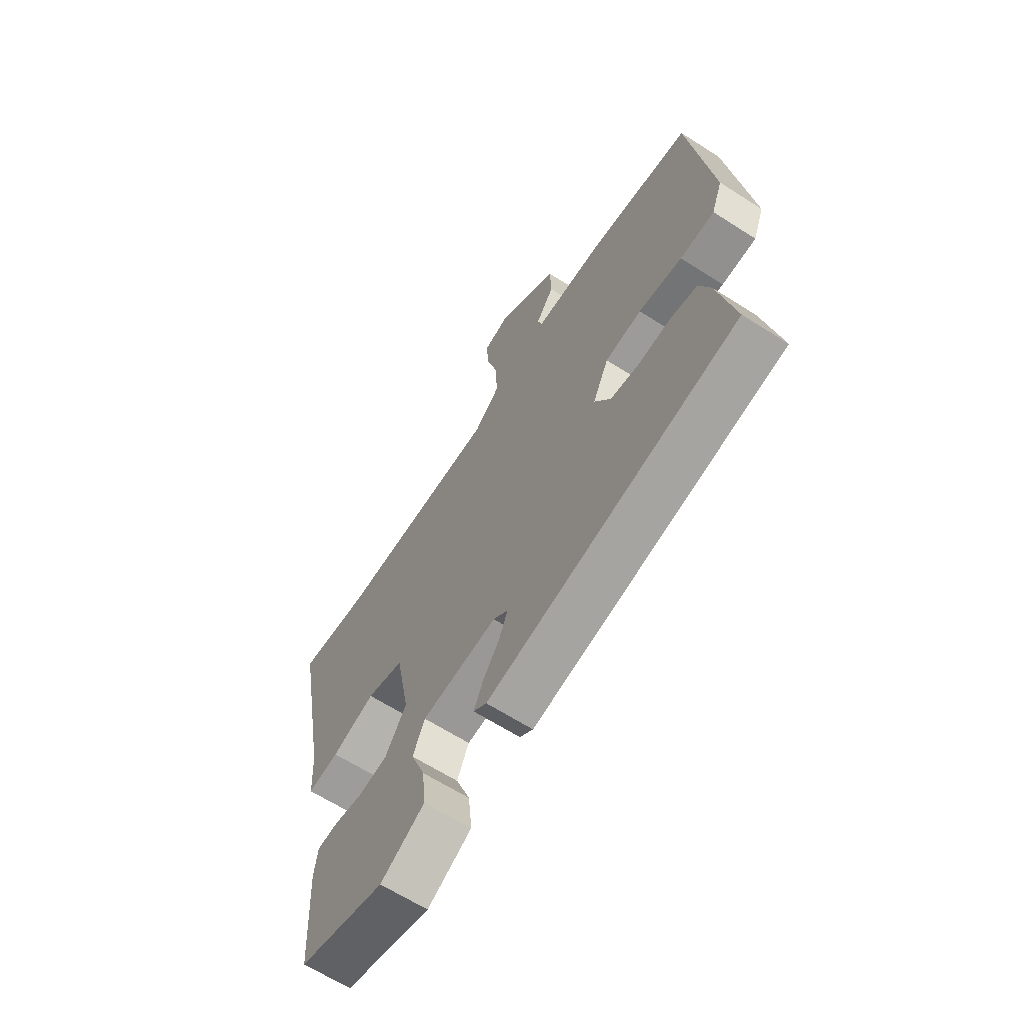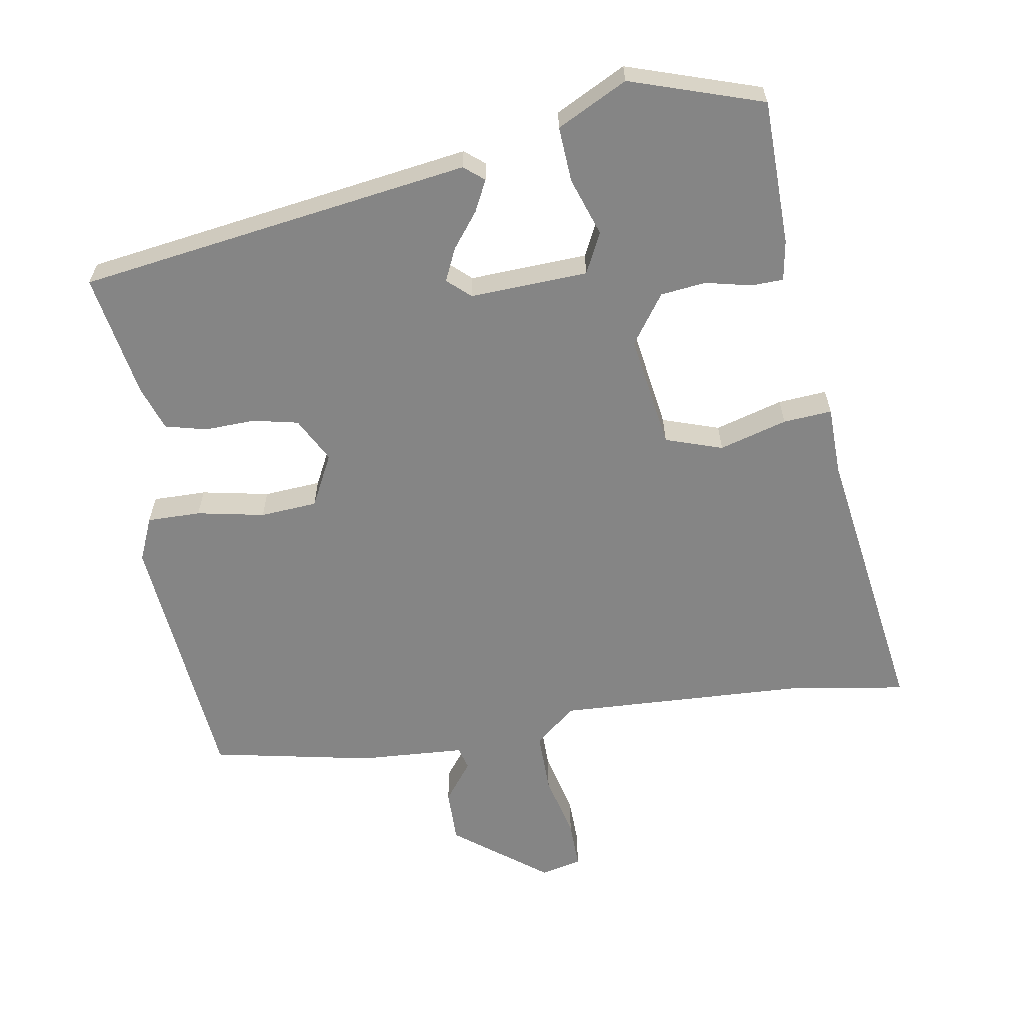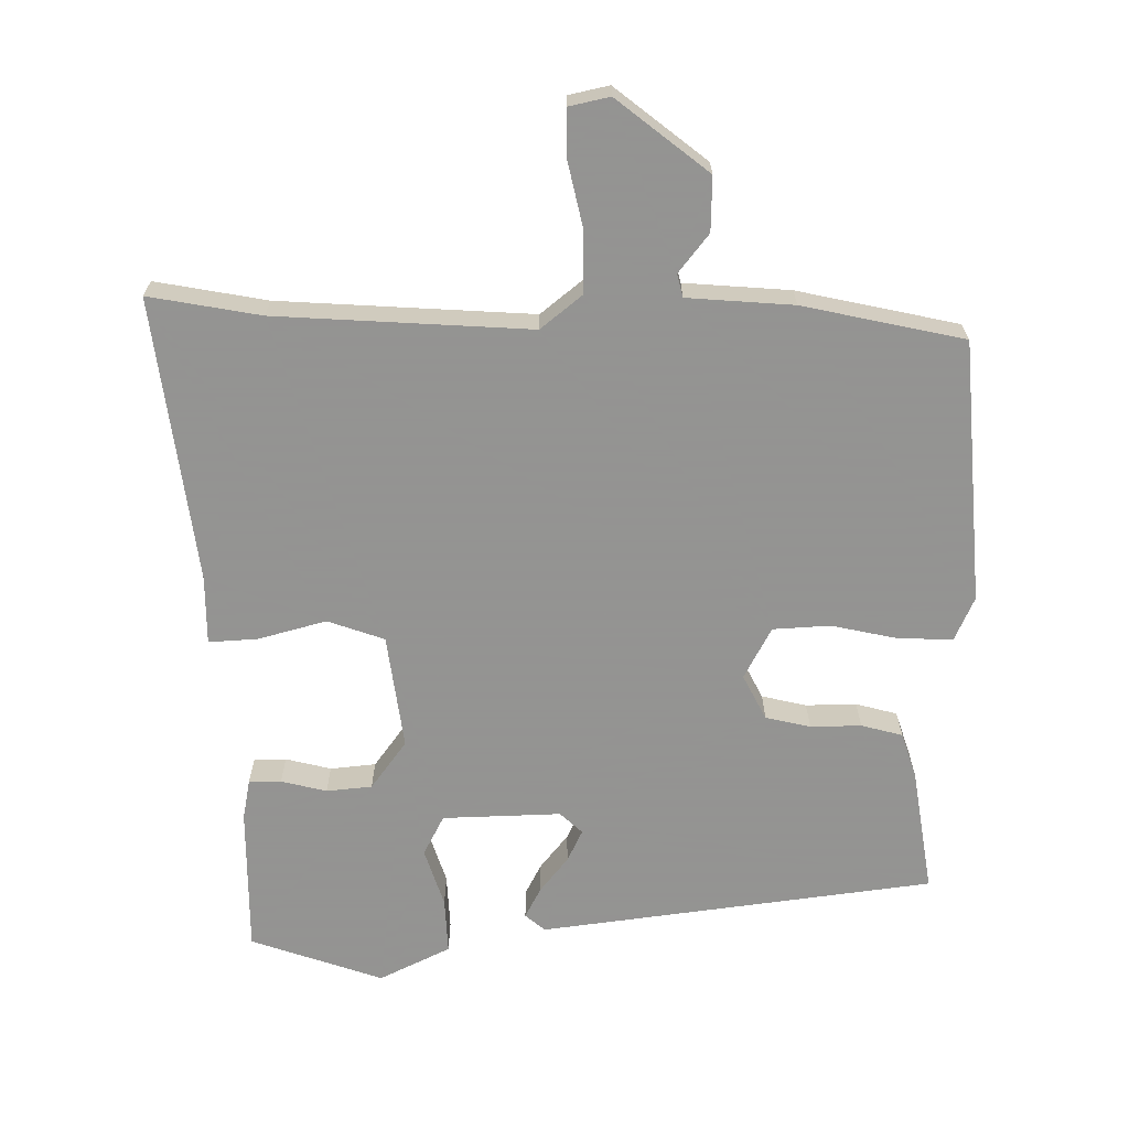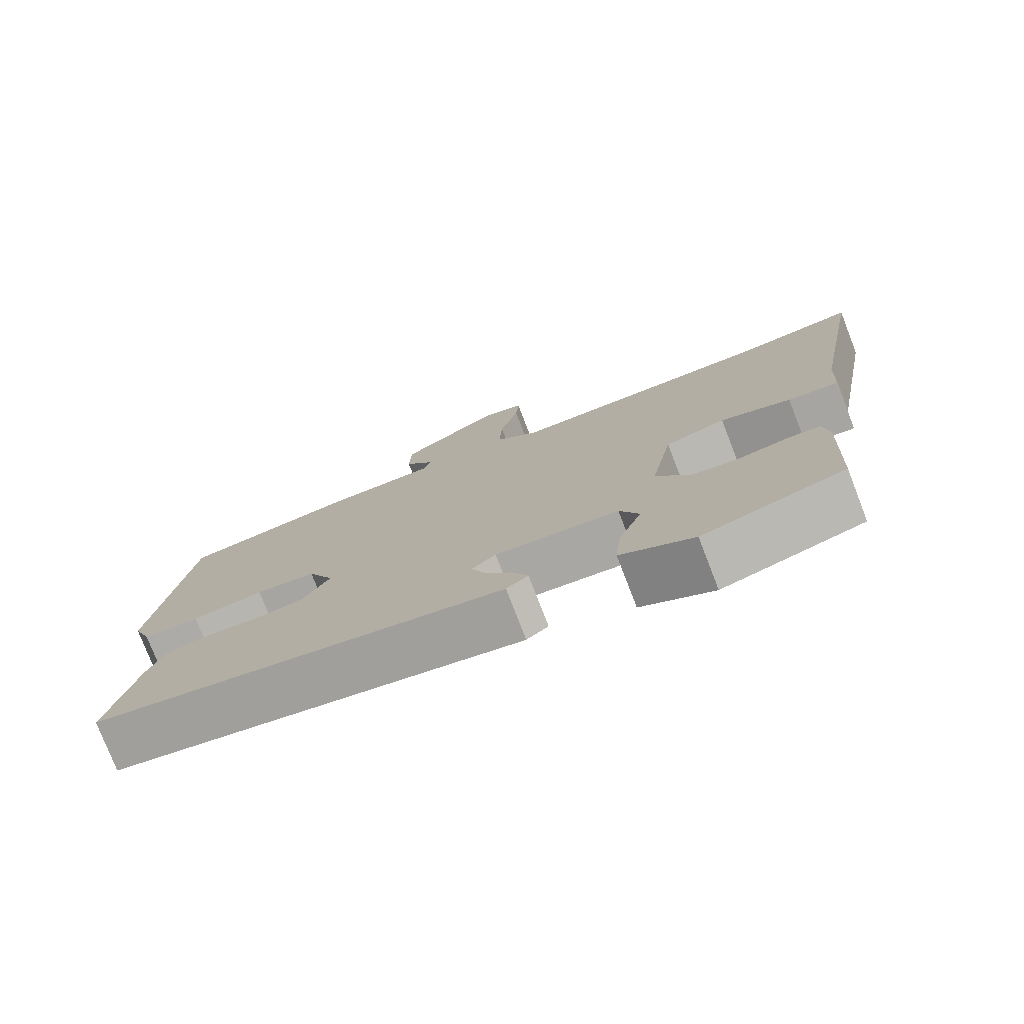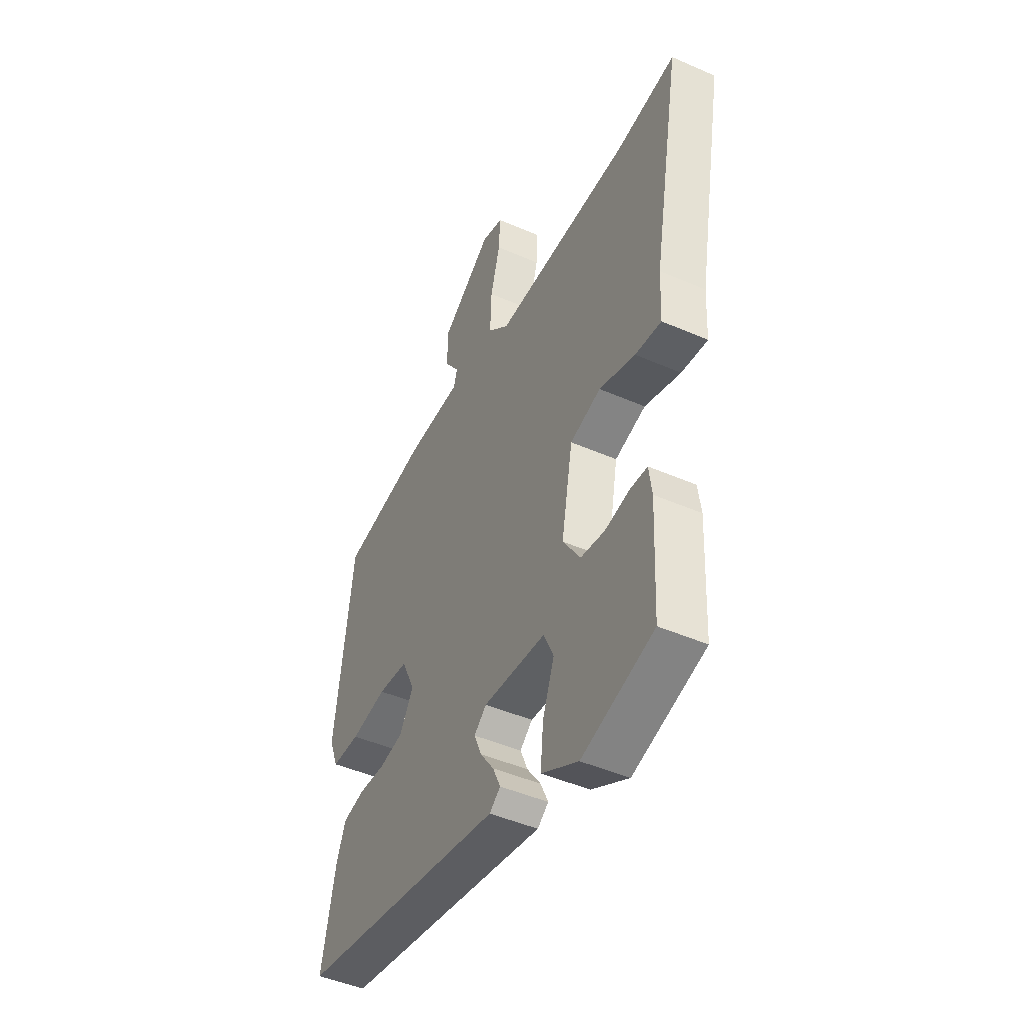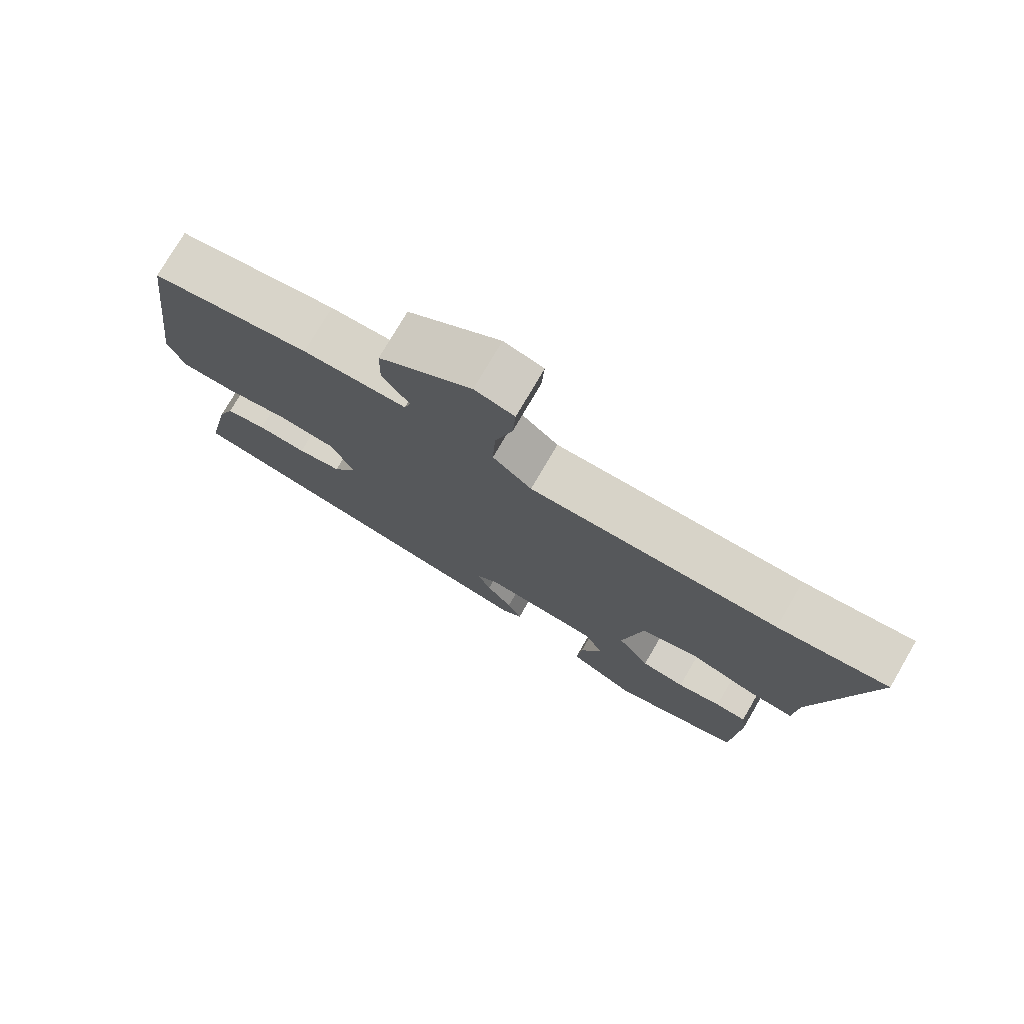
<metadata>
{"format":"obj","ext":"obj","renderer":"f3d","projection":"perspective","resolution":1024,"background":"white","views":[{"elev":-64.4,"azim":57.2,"up":"+Z"},{"elev":-61.8,"azim":-172.5,"up":"+Y"},{"elev":-66.9,"azim":-2.4,"up":"+Y"},{"elev":-77.3,"azim":-158.8,"up":"+Z"},{"elev":-46.1,"azim":-116.6,"up":"+Z"},{"elev":76.4,"azim":-149.7,"up":"+Z"}]}
</metadata>
<code>
v -0.621 0.07 0.515
v -0.457 0.07 0.494
v -0.086 0.07 0.49
v -0.028 0.07 0.542
v -0.032 0.07 0.631
v -0.058 0.07 0.725
v -0.062 0.07 0.795
v -0.003 0.07 0.811
v 0.135 0.07 0.713
v 0.137 0.07 0.634
v 0.096 0.07 0.576
v 0.106 0.07 0.543
v 0.261 0.07 0.539
v 0.498 0.07 0.5
v 0.548 0.07 0.118
v 0.523 0.07 0.053
v 0.445 0.07 0.051
v 0.346 0.07 0.067
v 0.263 0.07 0.058
v 0.227 0.07 -0.019
v 0.264 0.07 -0.083
v 0.33 0.07 -0.095
v 0.404 0.07 -0.09
v 0.465 0.07 -0.103
v 0.49 0.07 -0.168
v 0.528 0.07 -0.349
v -0.042 0.07 -0.453
v -0.072 0.07 -0.43
v -0.051 0.07 -0.384
v -0.013 0.07 -0.331
v 0.007 0.07 -0.283
v -0.027 0.07 -0.254
v -0.199 0.07 -0.268
v -0.226 0.07 -0.328
v -0.194 0.07 -0.412
v -0.186 0.07 -0.493
v -0.287 0.07 -0.549
v -0.483 0.07 -0.492
v -0.493 0.07 -0.279
v -0.485 0.07 -0.22
v -0.438 0.07 -0.217
v -0.371 0.07 -0.23
v -0.305 0.07 -0.22
v -0.257 0.07 -0.147
v -0.288 0.07 0.019
v -0.372 0.07 0.044
v -0.47 0.07 0.012
v -0.541 0.07 0.004
v -0.546 0.07 0.104
v -0.621 0 0.515
v -0.457 0 0.494
v -0.086 0 0.49
v -0.028 0 0.542
v -0.032 0 0.631
v -0.058 0 0.725
v -0.062 0 0.795
v -0.003 0 0.811
v 0.135 0 0.713
v 0.137 0 0.634
v 0.096 0 0.576
v 0.106 0 0.543
v 0.261 0 0.539
v 0.498 0 0.5
v 0.548 0 0.118
v 0.523 0 0.053
v 0.445 0 0.051
v 0.346 0 0.067
v 0.263 0 0.058
v 0.227 0 -0.019
v 0.264 0 -0.083
v 0.33 0 -0.095
v 0.404 0 -0.09
v 0.465 0 -0.103
v 0.49 0 -0.168
v 0.528 0 -0.349
v -0.042 0 -0.453
v -0.072 0 -0.43
v -0.051 0 -0.384
v -0.013 0 -0.331
v 0.007 0 -0.283
v -0.027 0 -0.254
v -0.199 0 -0.268
v -0.226 0 -0.328
v -0.194 0 -0.412
v -0.186 0 -0.493
v -0.287 0 -0.549
v -0.483 0 -0.492
v -0.493 0 -0.279
v -0.485 0 -0.22
v -0.438 0 -0.217
v -0.371 0 -0.23
v -0.305 0 -0.22
v -0.257 0 -0.147
v -0.288 0 0.019
v -0.372 0 0.044
v -0.47 0 0.012
v -0.541 0 0.004
v -0.546 0 0.104
f 46 47 48 49
f 45 46 49 1
f 39 40 41 42
f 39 42 43
f 38 39 43
f 37 38 43 44
f 34 35 36 37
f 27 28 29 30
f 27 30 31
f 26 27 31
f 25 26 31 32
f 22 23 24 25
f 21 22 25 32
f 15 16 17 18
f 15 18 19
f 12 13 14 15
f 12 15 19
f 8 9 10 11
f 8 11 12
f 5 6 7 8
f 4 5 8 12
f 3 4 12 19
f 45 1 2
f 45 2 3 19
f 34 37 44
f 33 34 44
f 20 21 32 33
f 33 44 45
f 19 20 33 45
f 98 97 96 95
f 50 98 95 94
f 91 90 89 88
f 92 91 88
f 92 88 87
f 93 92 87 86
f 86 85 84 83
f 79 78 77 76
f 80 79 76
f 80 76 75
f 81 80 75 74
f 74 73 72 71
f 81 74 71 70
f 67 66 65 64
f 68 67 64
f 64 63 62 61
f 68 64 61
f 60 59 58 57
f 61 60 57
f 57 56 55 54
f 61 57 54 53
f 68 61 53 52
f 51 50 94
f 68 52 51 94
f 93 86 83
f 93 83 82
f 82 81 70 69
f 94 93 82
f 94 82 69 68
f 1 50 51 2
f 2 51 52 3
f 3 52 53 4
f 4 53 54 5
f 5 54 55 6
f 6 55 56 7
f 7 56 57 8
f 8 57 58 9
f 9 58 59 10
f 10 59 60 11
f 11 60 61 12
f 12 61 62 13
f 13 62 63 14
f 14 63 64 15
f 15 64 65 16
f 16 65 66 17
f 17 66 67 18
f 18 67 68 19
f 19 68 69 20
f 20 69 70 21
f 21 70 71 22
f 22 71 72 23
f 23 72 73 24
f 24 73 74 25
f 25 74 75 26
f 26 75 76 27
f 27 76 77 28
f 28 77 78 29
f 29 78 79 30
f 30 79 80 31
f 31 80 81 32
f 32 81 82 33
f 33 82 83 34
f 34 83 84 35
f 35 84 85 36
f 36 85 86 37
f 37 86 87 38
f 38 87 88 39
f 39 88 89 40
f 40 89 90 41
f 41 90 91 42
f 42 91 92 43
f 43 92 93 44
f 44 93 94 45
f 45 94 95 46
f 46 95 96 47
f 47 96 97 48
f 48 97 98 49
f 49 98 50 1

</code>
